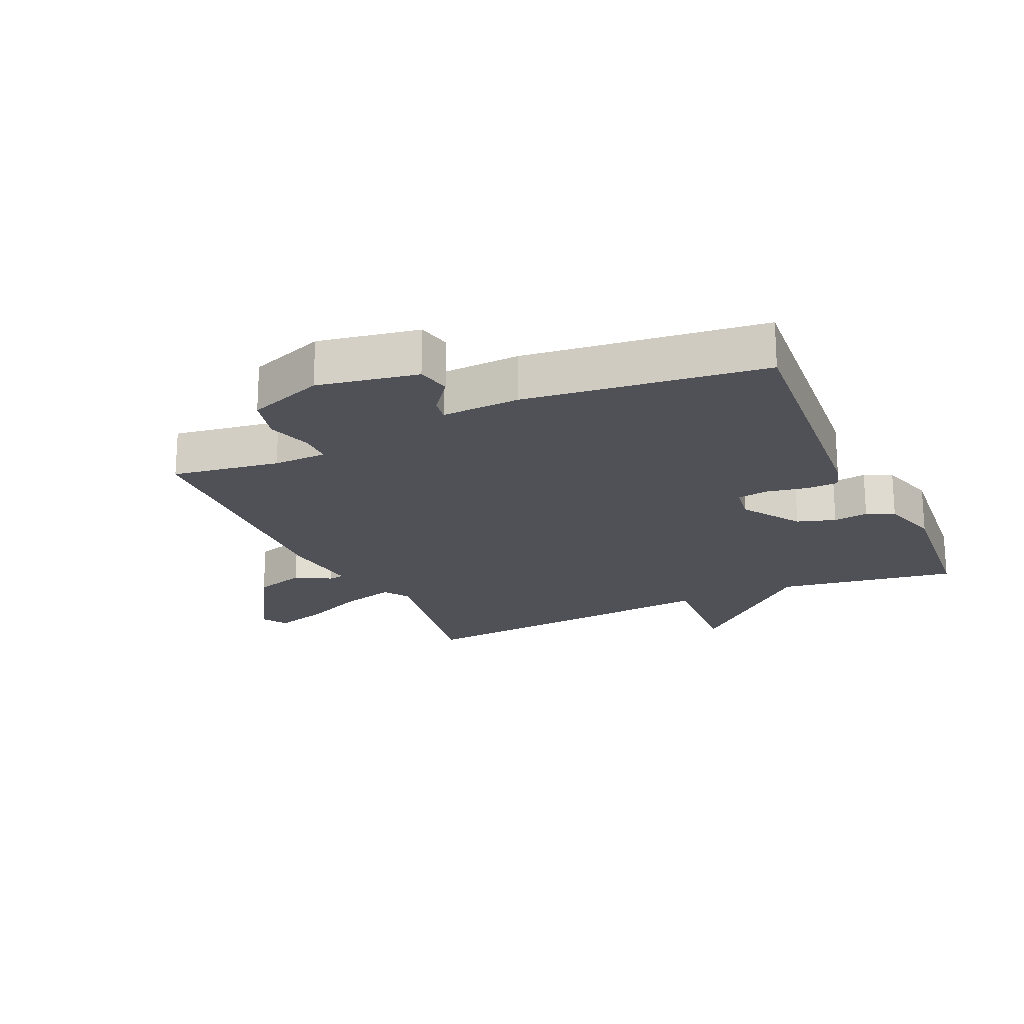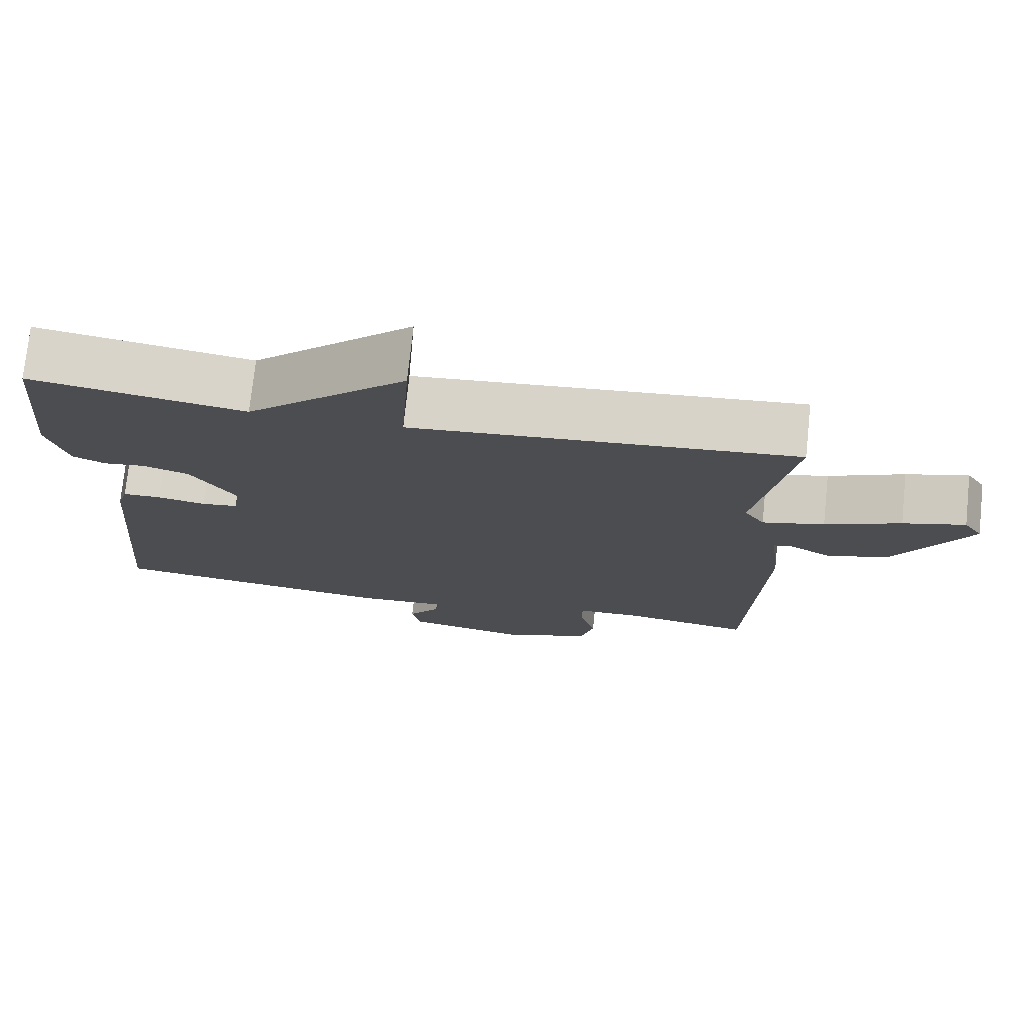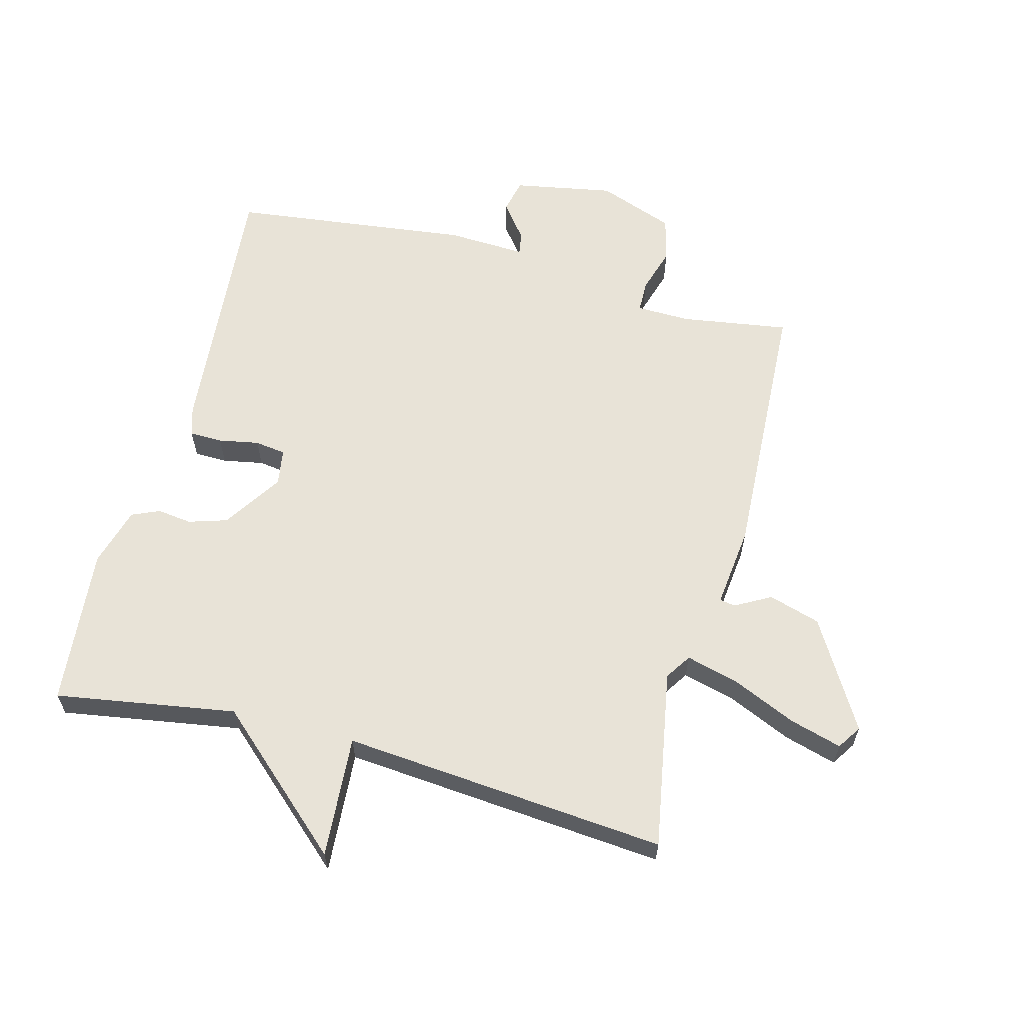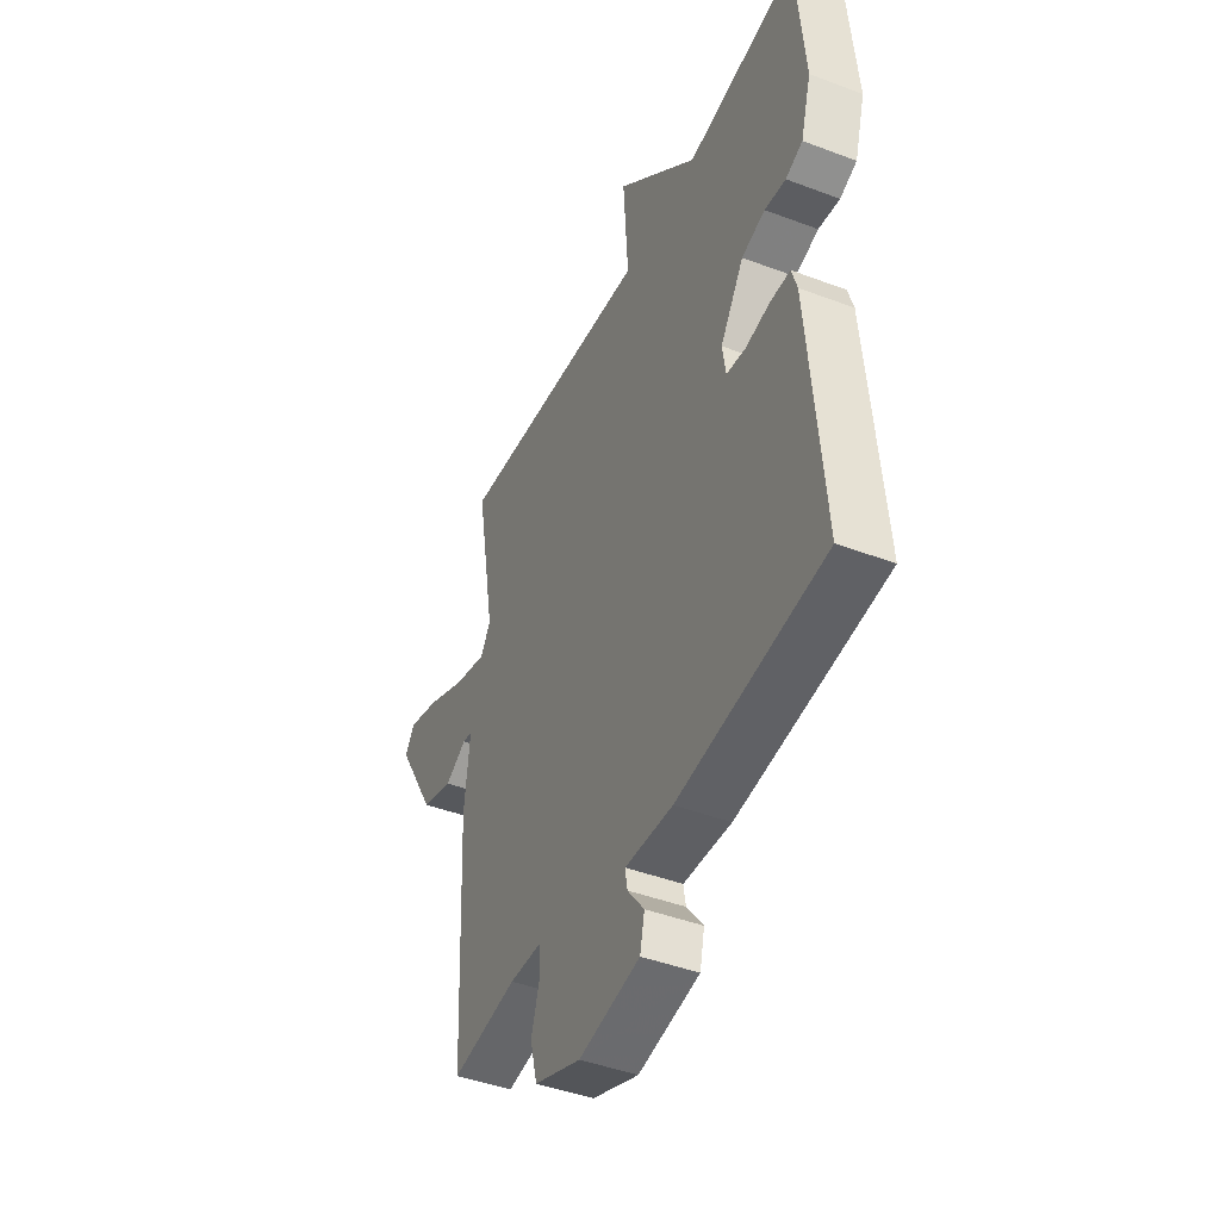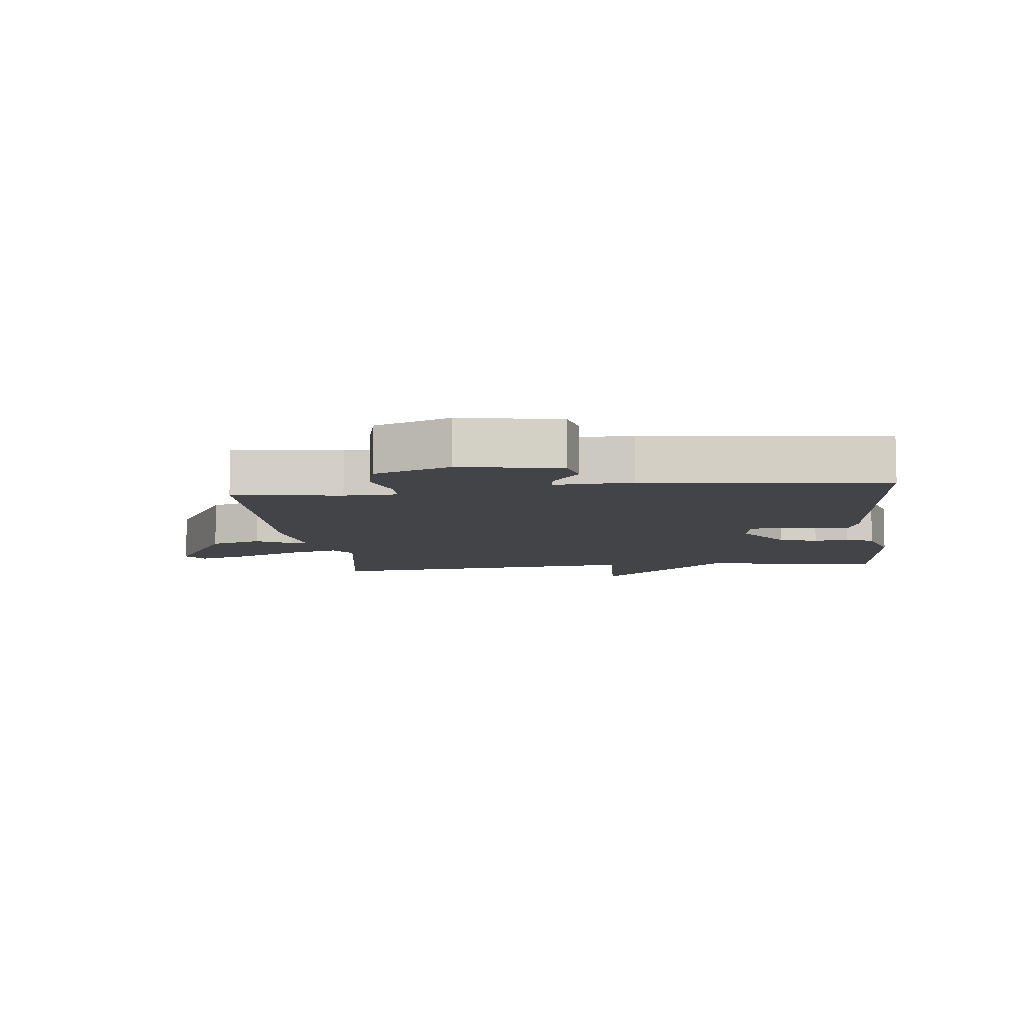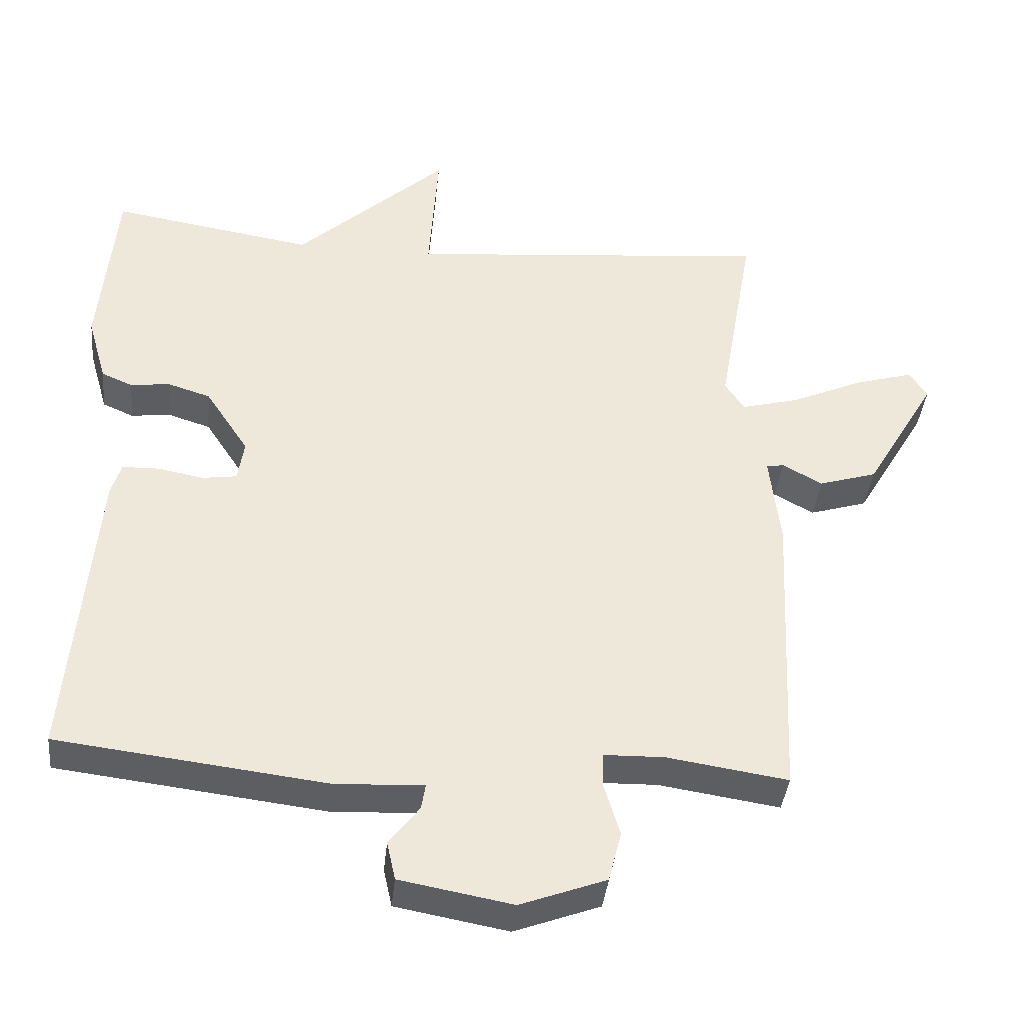
<metadata>
{"format":"obj","ext":"obj","renderer":"f3d","projection":"perspective","resolution":1024,"background":"white","views":[{"elev":-20.3,"azim":-155.5,"up":"+Y"},{"elev":74.7,"azim":6.0,"up":"+Z"},{"elev":61.5,"azim":14.7,"up":"+Y"},{"elev":-43.7,"azim":-114.0,"up":"+Z"},{"elev":-8.3,"azim":-173.2,"up":"+Y"},{"elev":-38.9,"azim":-5.8,"up":"+Z"}]}
</metadata>
<code>
v -0.5 0.07 0.5
v -0.214 0.07 0.454
v -0.001 0.07 0.648
v -0.014 0.07 0.454
v 0.5 0.07 0.5
v 0.45 0.07 0.215
v 0.477 0.07 0.174
v 0.56 0.07 0.196
v 0.661 0.07 0.241
v 0.744 0.07 0.265
v 0.769 0.07 0.227
v 0.668 0.07 0.056
v 0.586 0.07 0.031
v 0.53 0.07 0.062
v 0.505 0.07 0.058
v 0.52 0.07 -0.071
v 0.5 0.07 -0.5
v 0.329 0.07 -0.474
v 0.244 0.07 -0.476
v 0.243 0.07 -0.526
v 0.265 0.07 -0.599
v 0.247 0.07 -0.67
v 0.126 0.07 -0.715
v -0.033 0.07 -0.686
v -0.045 0.07 -0.632
v -0.002 0.07 -0.576
v 0.004 0.07 -0.54
v -0.12 0.07 -0.546
v -0.5 0.07 -0.5
v -0.463 0.07 -0.07
v -0.449 0.07 -0.024
v -0.397 0.07 -0.023
v -0.333 0.07 -0.035
v -0.284 0.07 -0.028
v -0.275 0.07 0.03
v -0.336 0.07 0.123
v -0.397 0.07 0.142
v -0.452 0.07 0.135
v -0.496 0.07 0.154
v -0.523 0.07 0.248
v -0.5 0 0.5
v -0.214 0 0.454
v -0.001 0 0.648
v -0.014 0 0.454
v 0.5 0 0.5
v 0.45 0 0.215
v 0.477 0 0.174
v 0.56 0 0.196
v 0.661 0 0.241
v 0.744 0 0.265
v 0.769 0 0.227
v 0.668 0 0.056
v 0.586 0 0.031
v 0.53 0 0.062
v 0.505 0 0.058
v 0.52 0 -0.071
v 0.5 0 -0.5
v 0.329 0 -0.474
v 0.244 0 -0.476
v 0.243 0 -0.526
v 0.265 0 -0.599
v 0.247 0 -0.67
v 0.126 0 -0.715
v -0.033 0 -0.686
v -0.045 0 -0.632
v -0.002 0 -0.576
v 0.004 0 -0.54
v -0.12 0 -0.546
v -0.5 0 -0.5
v -0.463 0 -0.07
v -0.449 0 -0.024
v -0.397 0 -0.023
v -0.333 0 -0.035
v -0.284 0 -0.028
v -0.275 0 0.03
v -0.336 0 0.123
v -0.397 0 0.142
v -0.452 0 0.135
v -0.496 0 0.154
v -0.523 0 0.248
f 40 1 2
f 39 40 2
f 38 39 2
f 37 38 2
f 2 3 4
f 37 2 4
f 36 37 4
f 4 5 6
f 36 4 6
f 35 36 6
f 34 35 6 7
f 31 32 33
f 30 31 33
f 29 30 33
f 28 29 33
f 27 28 33
f 27 33 34
f 24 25 26
f 23 24 26
f 22 23 26
f 21 22 26
f 20 21 26
f 19 20 26 27
f 15 16 17 18
f 15 18 19
f 12 13 14
f 11 12 14
f 10 11 14
f 9 10 14
f 8 9 14
f 8 14 15
f 19 27 34
f 15 19 34
f 8 15 34
f 7 8 34
f 42 41 80
f 42 80 79
f 42 79 78
f 42 78 77
f 44 43 42
f 44 42 77
f 44 77 76
f 46 45 44
f 46 44 76
f 46 76 75
f 47 46 75 74
f 73 72 71
f 73 71 70
f 73 70 69
f 73 69 68
f 73 68 67
f 74 73 67
f 66 65 64
f 66 64 63
f 66 63 62
f 66 62 61
f 66 61 60
f 67 66 60 59
f 58 57 56 55
f 59 58 55
f 54 53 52
f 54 52 51
f 54 51 50
f 54 50 49
f 54 49 48
f 55 54 48
f 74 67 59
f 74 59 55
f 74 55 48
f 74 48 47
f 1 41 42 2
f 2 42 43 3
f 3 43 44 4
f 4 44 45 5
f 5 45 46 6
f 6 46 47 7
f 7 47 48 8
f 8 48 49 9
f 9 49 50 10
f 10 50 51 11
f 11 51 52 12
f 12 52 53 13
f 13 53 54 14
f 14 54 55 15
f 15 55 56 16
f 16 56 57 17
f 17 57 58 18
f 18 58 59 19
f 19 59 60 20
f 20 60 61 21
f 21 61 62 22
f 22 62 63 23
f 23 63 64 24
f 24 64 65 25
f 25 65 66 26
f 26 66 67 27
f 27 67 68 28
f 28 68 69 29
f 29 69 70 30
f 30 70 71 31
f 31 71 72 32
f 32 72 73 33
f 33 73 74 34
f 34 74 75 35
f 35 75 76 36
f 36 76 77 37
f 37 77 78 38
f 38 78 79 39
f 39 79 80 40
f 40 80 41 1

</code>
